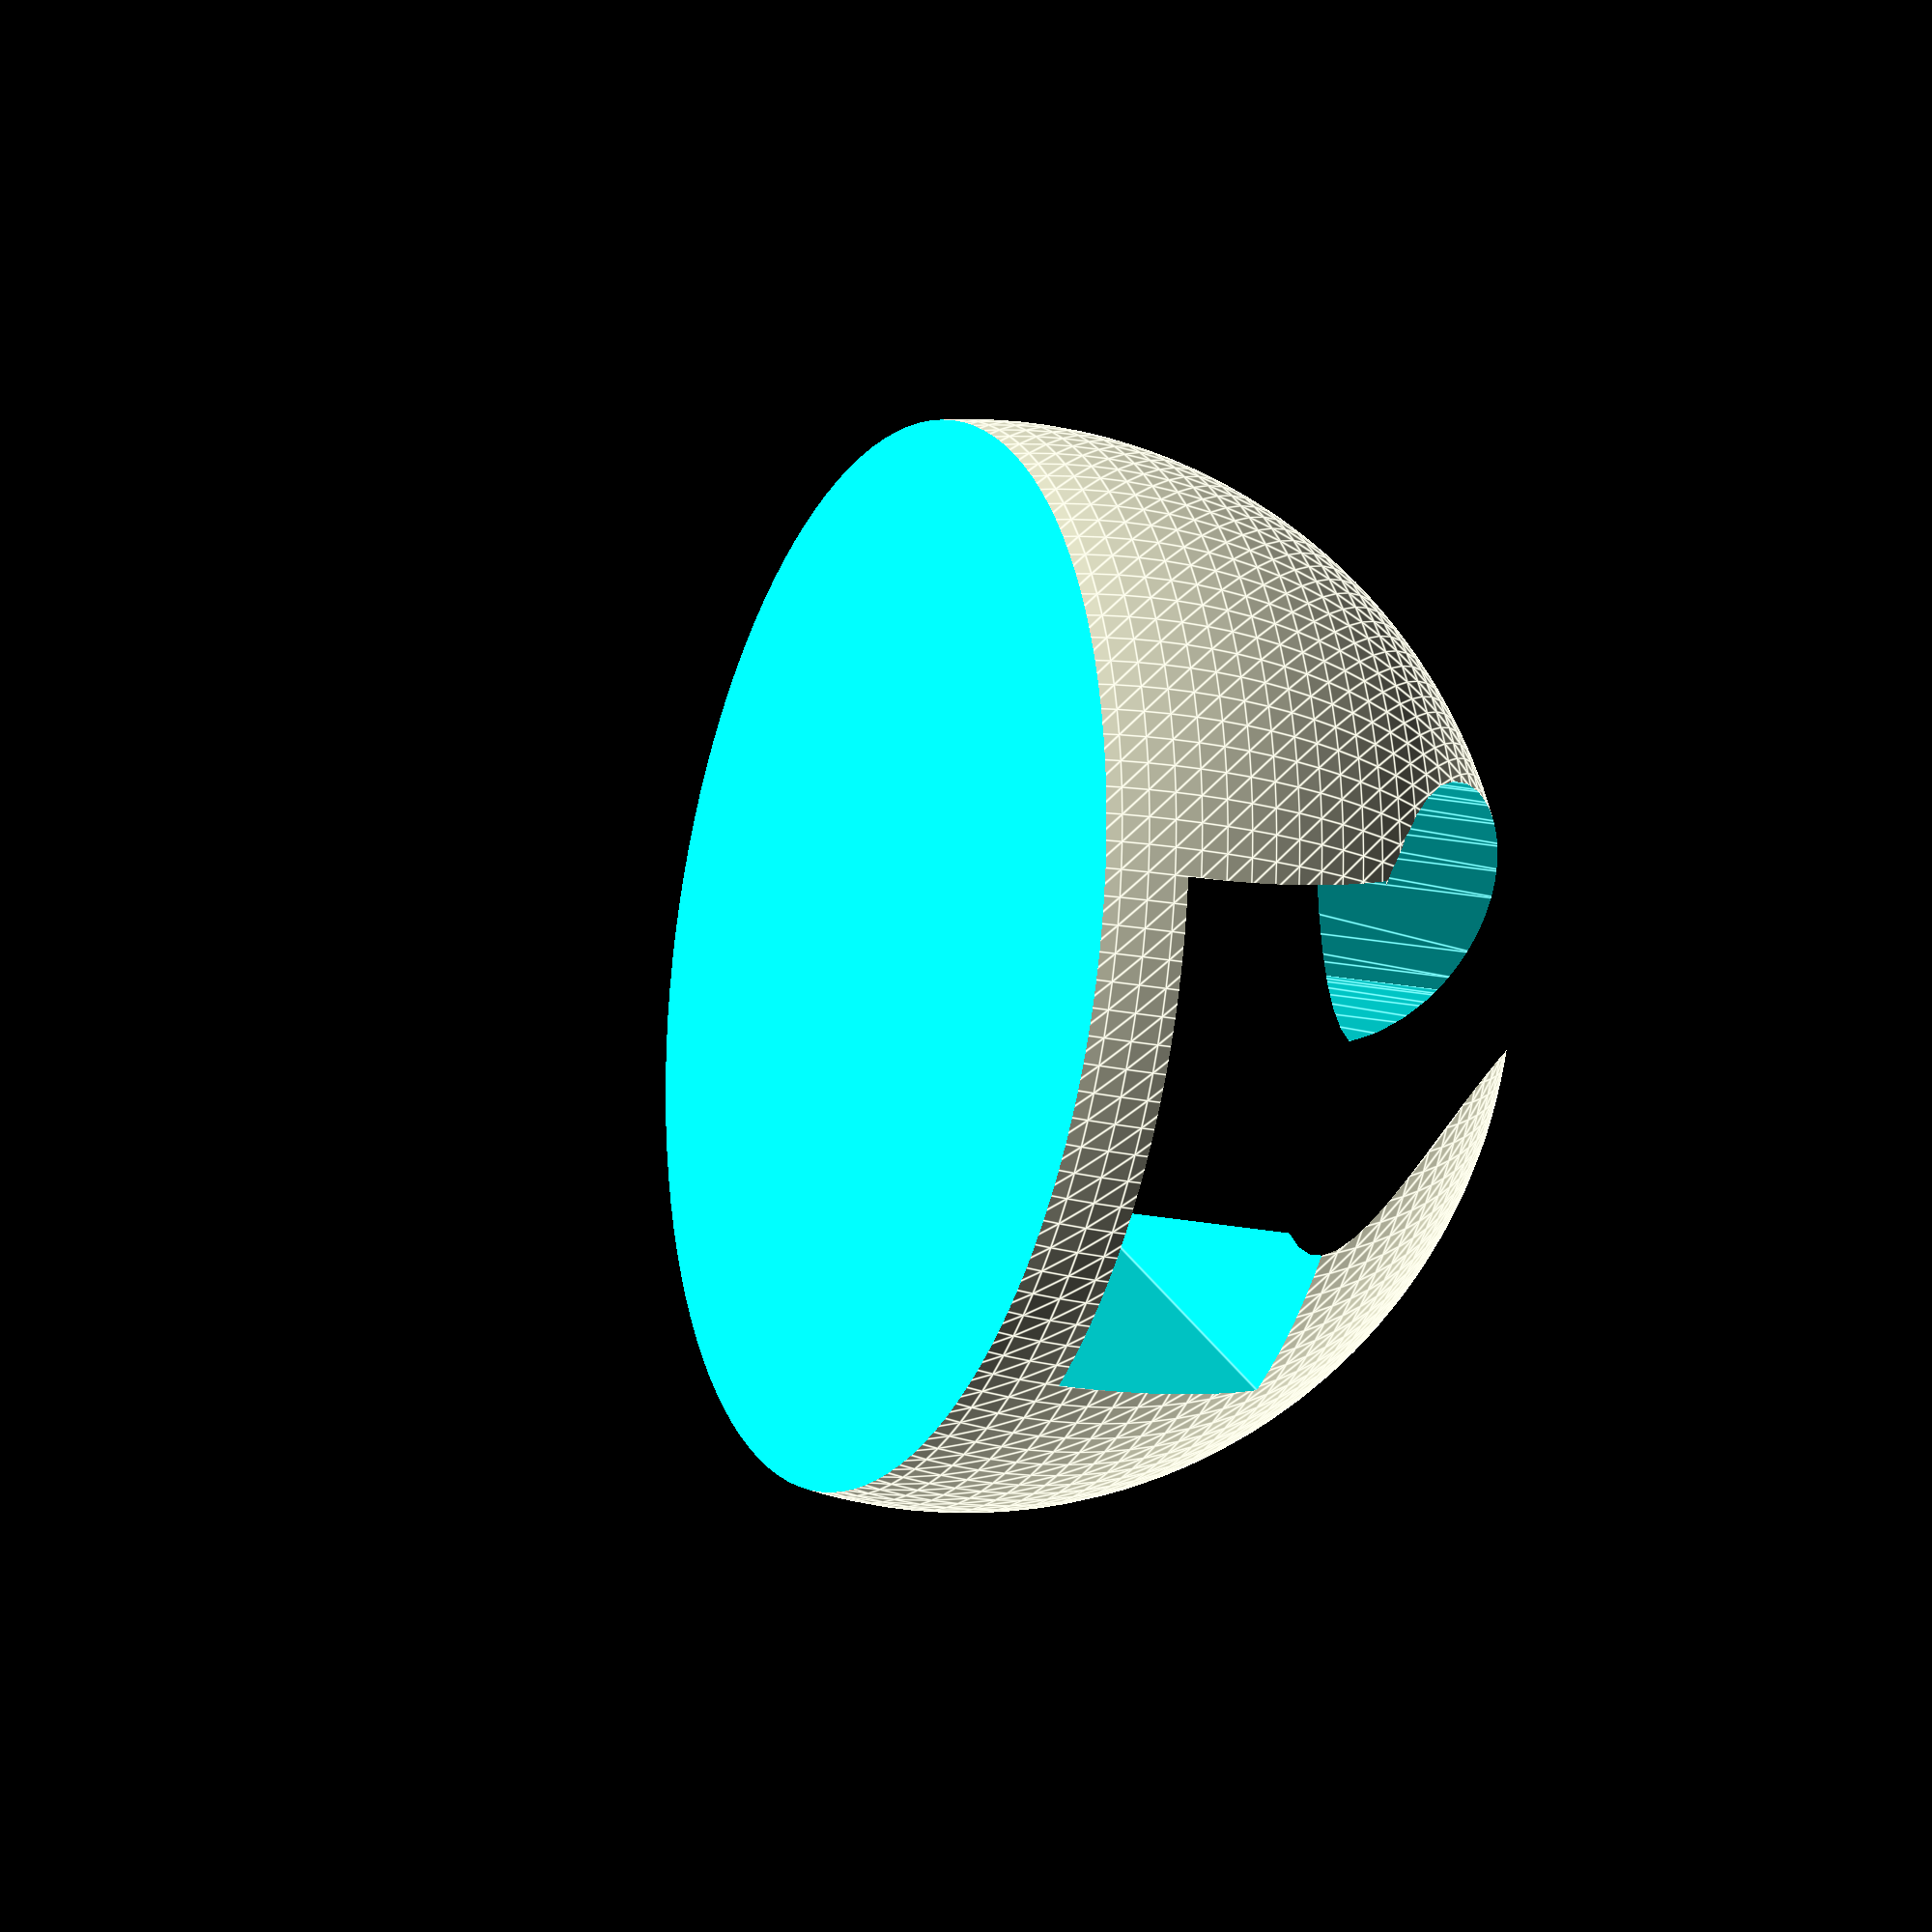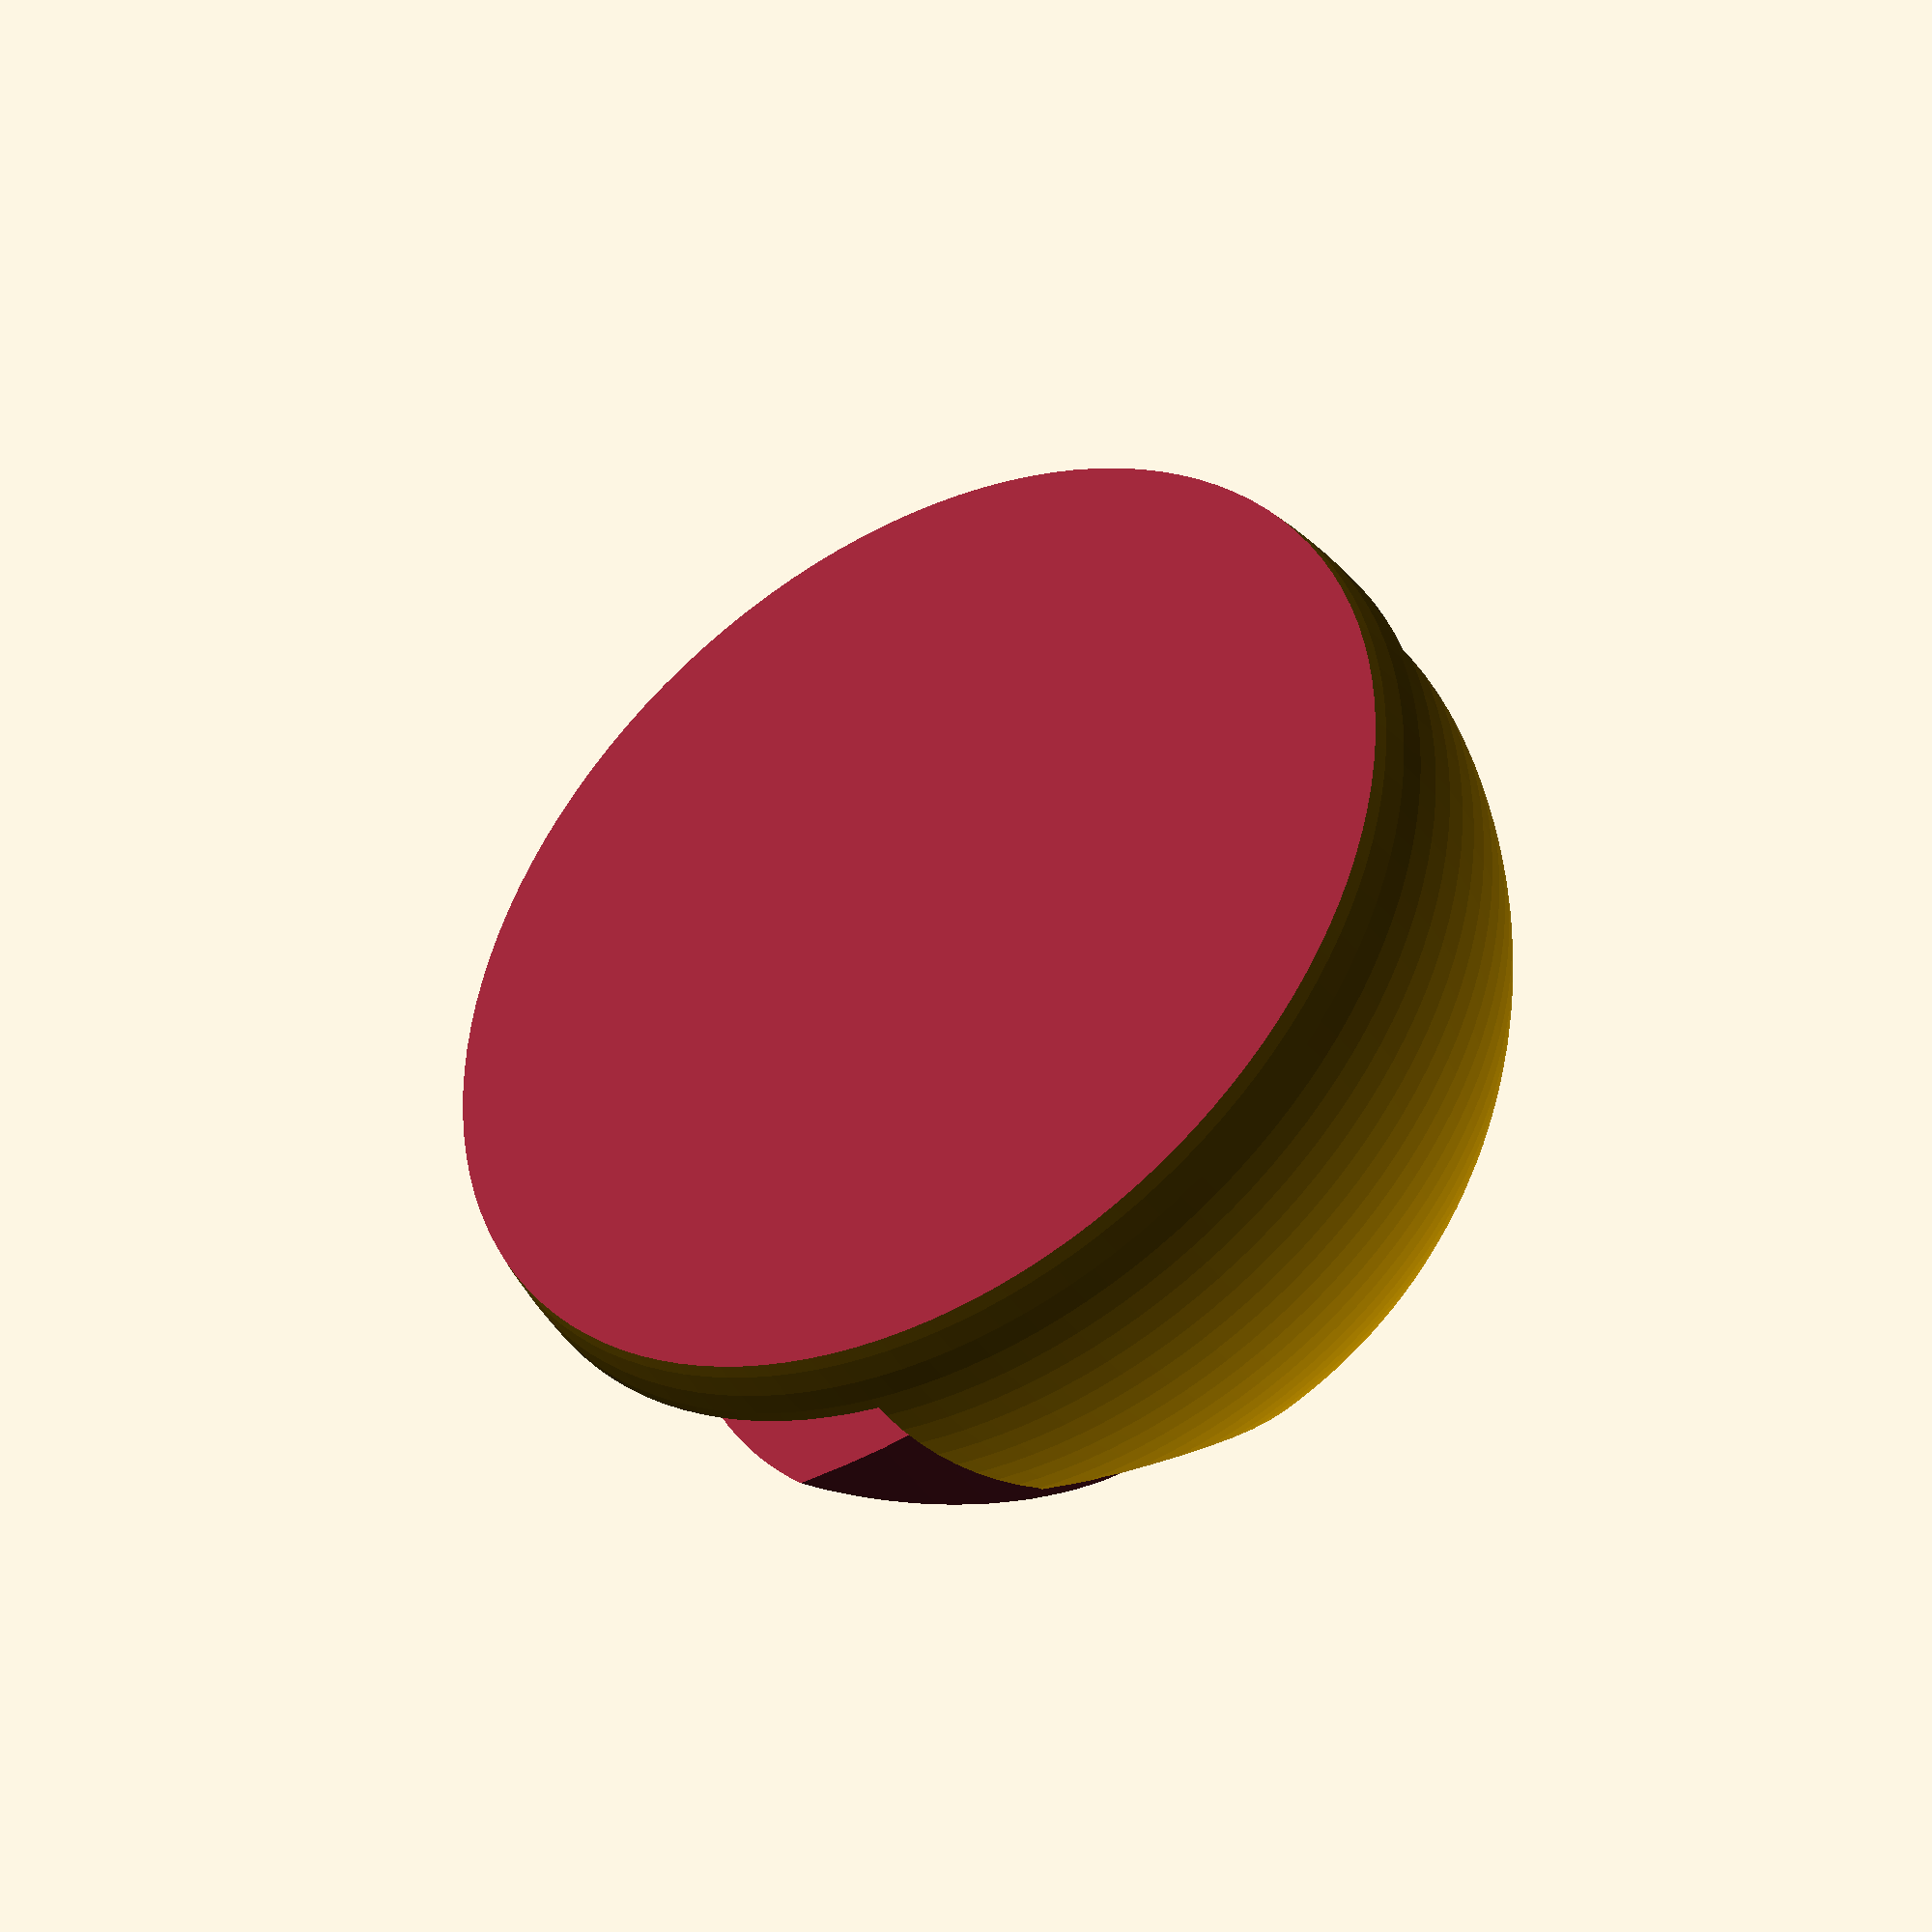
<openscad>
$fn = 120;
smooth = 0;

// Thanks, http://kitwallace.tumblr.com/post/87637876144/list-comprehension-in-openscad
function reverse(v) = [ for (i = [0:len(v)-1])  v[len(v) -1 - i] ];

module sinething(length, width, thickness) {
    table = [for(i = [0 : 10 : 360]) [i / (360/length), width * sin(i)]];
    right = [for(i = table) [i[0], i[1] + (thickness/2)]];
    left = [for(i = table) [i[0], i[1] - (thickness/2)]];
    polygon(concat(left, reverse(right)));
}

module wireholder(width, gap) {
    difference() {
        translate([width/2, 0, 0]) sphere(d=width);
        linear_extrude(width/2 + .1) sinething(width, 5.2, gap);
        translate([0, -width/2, -width/2-2]) cube([width, width, width/2]);
        translate([0, -width/4, 0]) cube([width, width/2, gap+.5]);
    }
}


if (smooth > 0) {
    minkowski() wireholder(25, 5); sphere(smooth);
} else {
    wireholder(25, 5);
}

</openscad>
<views>
elev=196.2 azim=144.6 roll=294.1 proj=o view=edges
elev=41.0 azim=49.1 roll=212.3 proj=o view=wireframe
</views>
